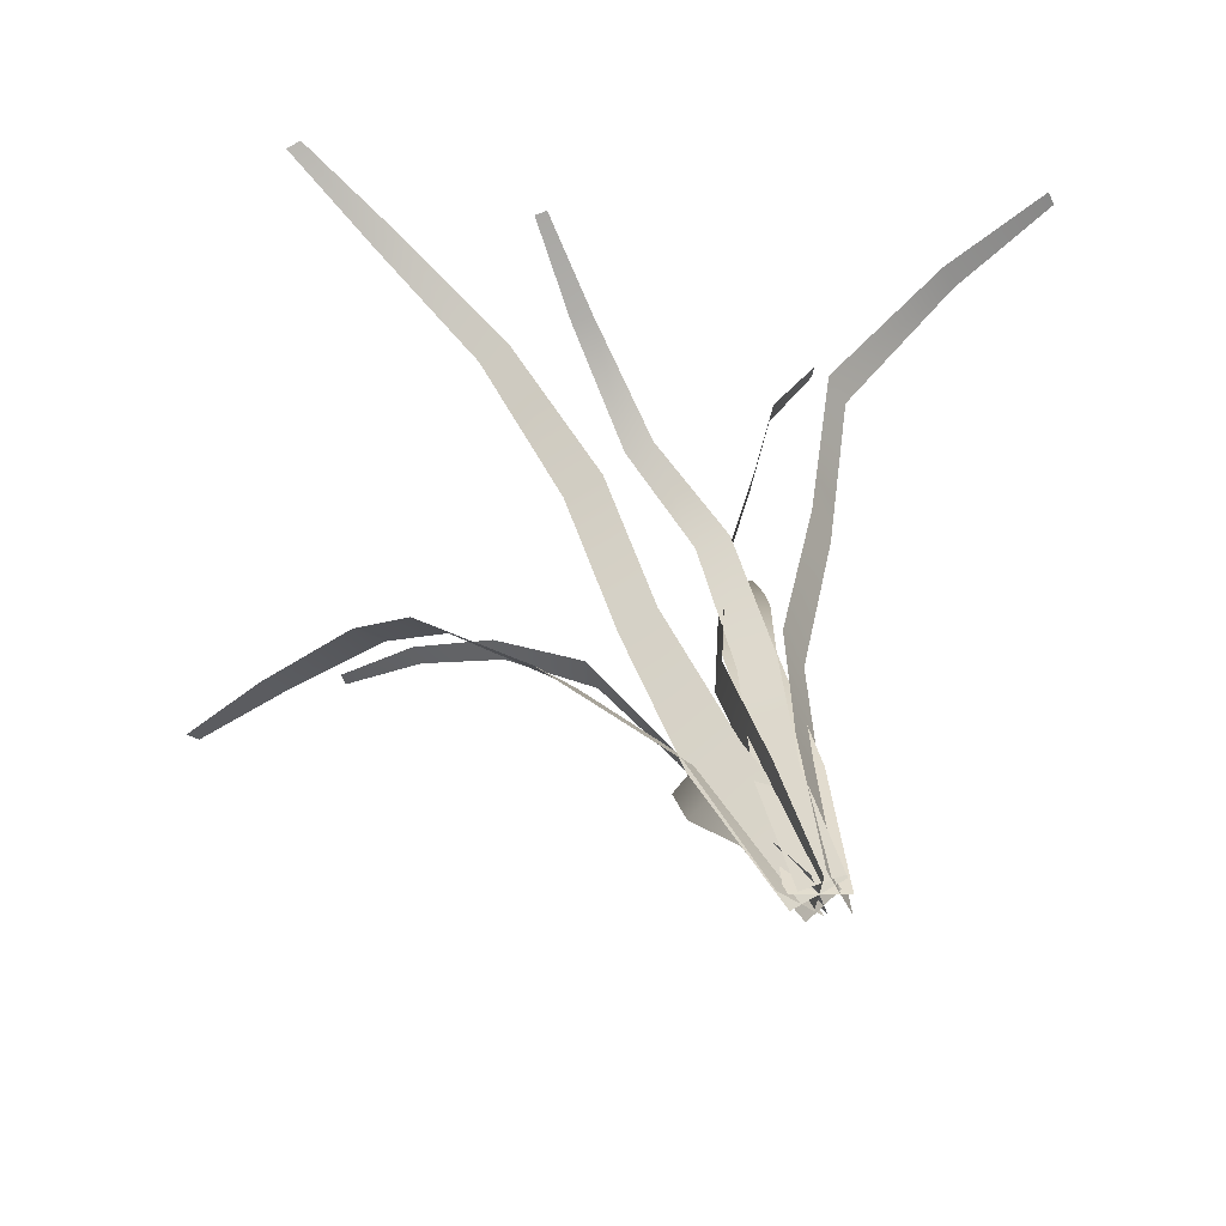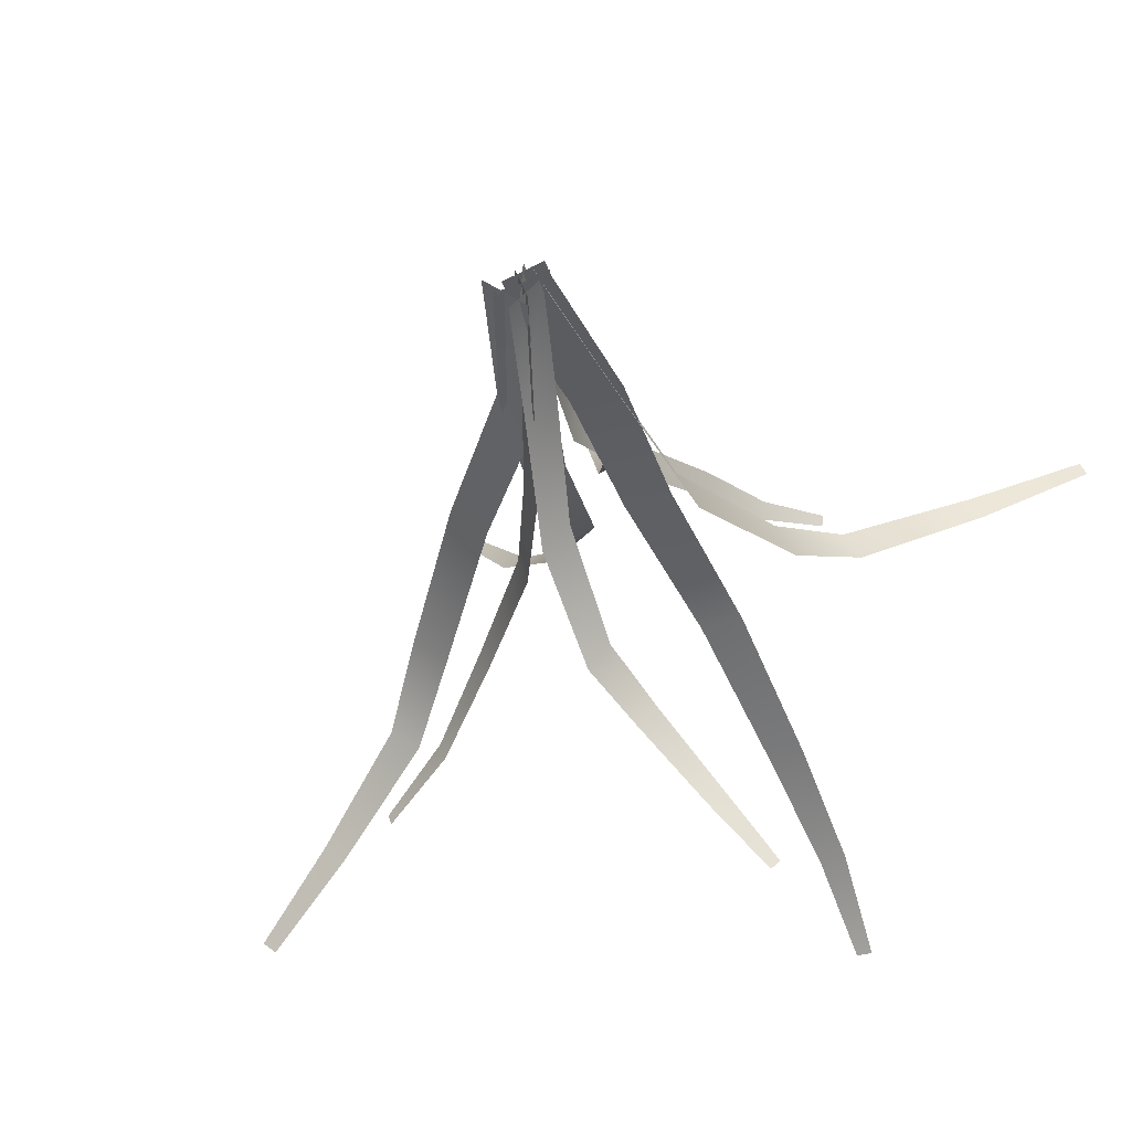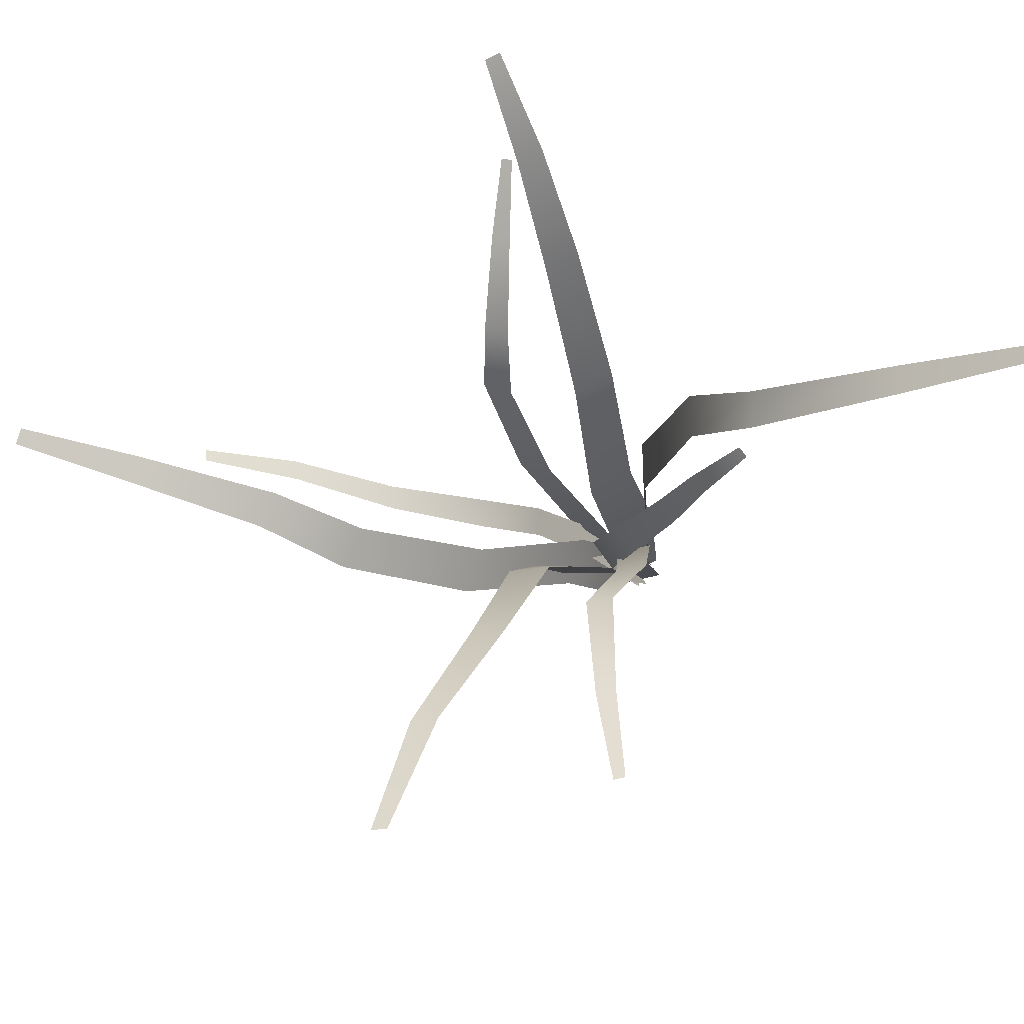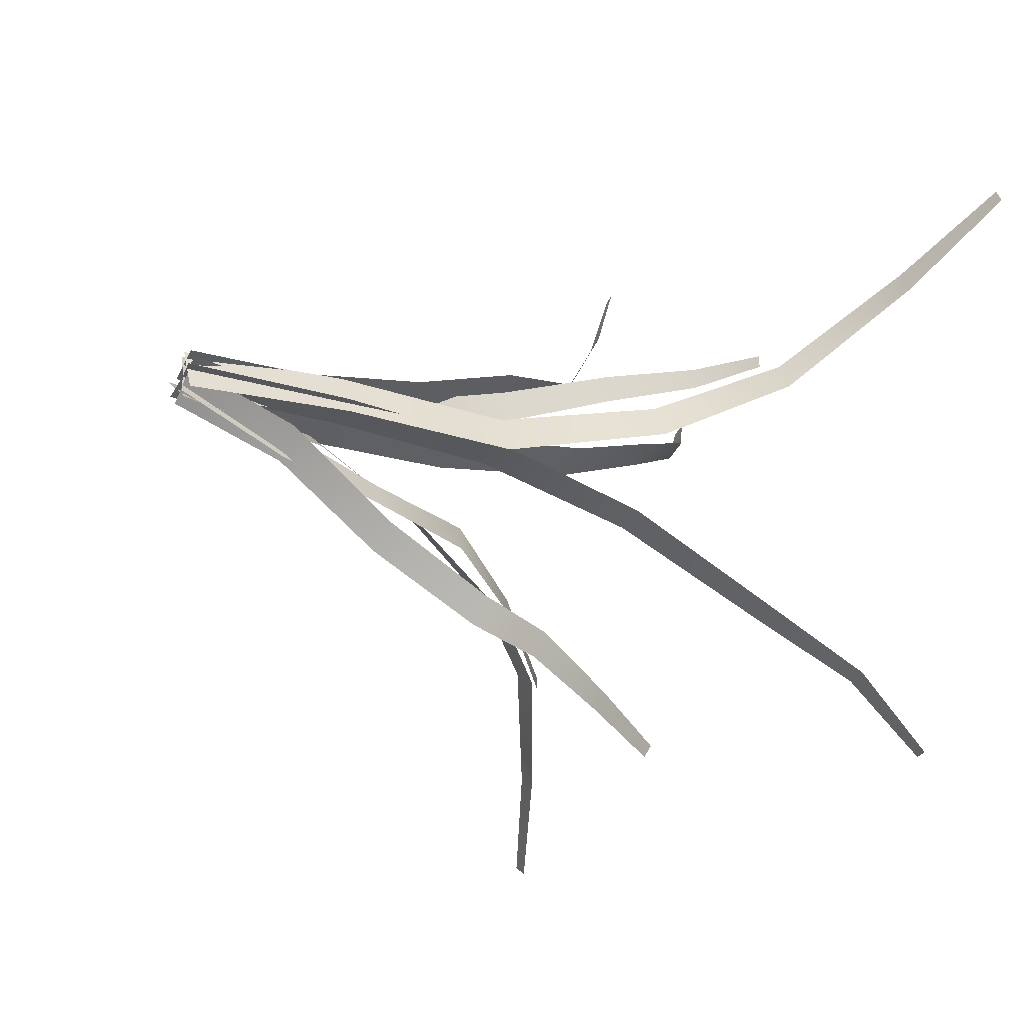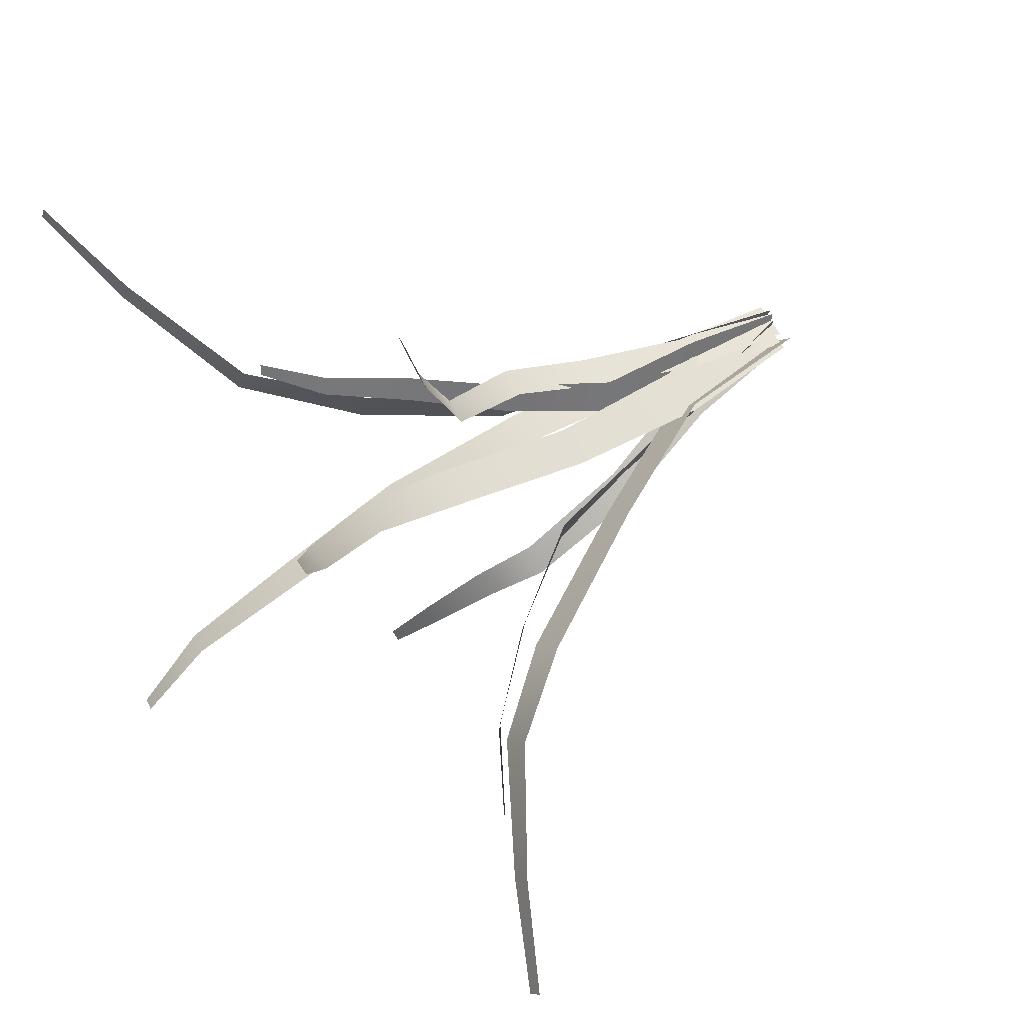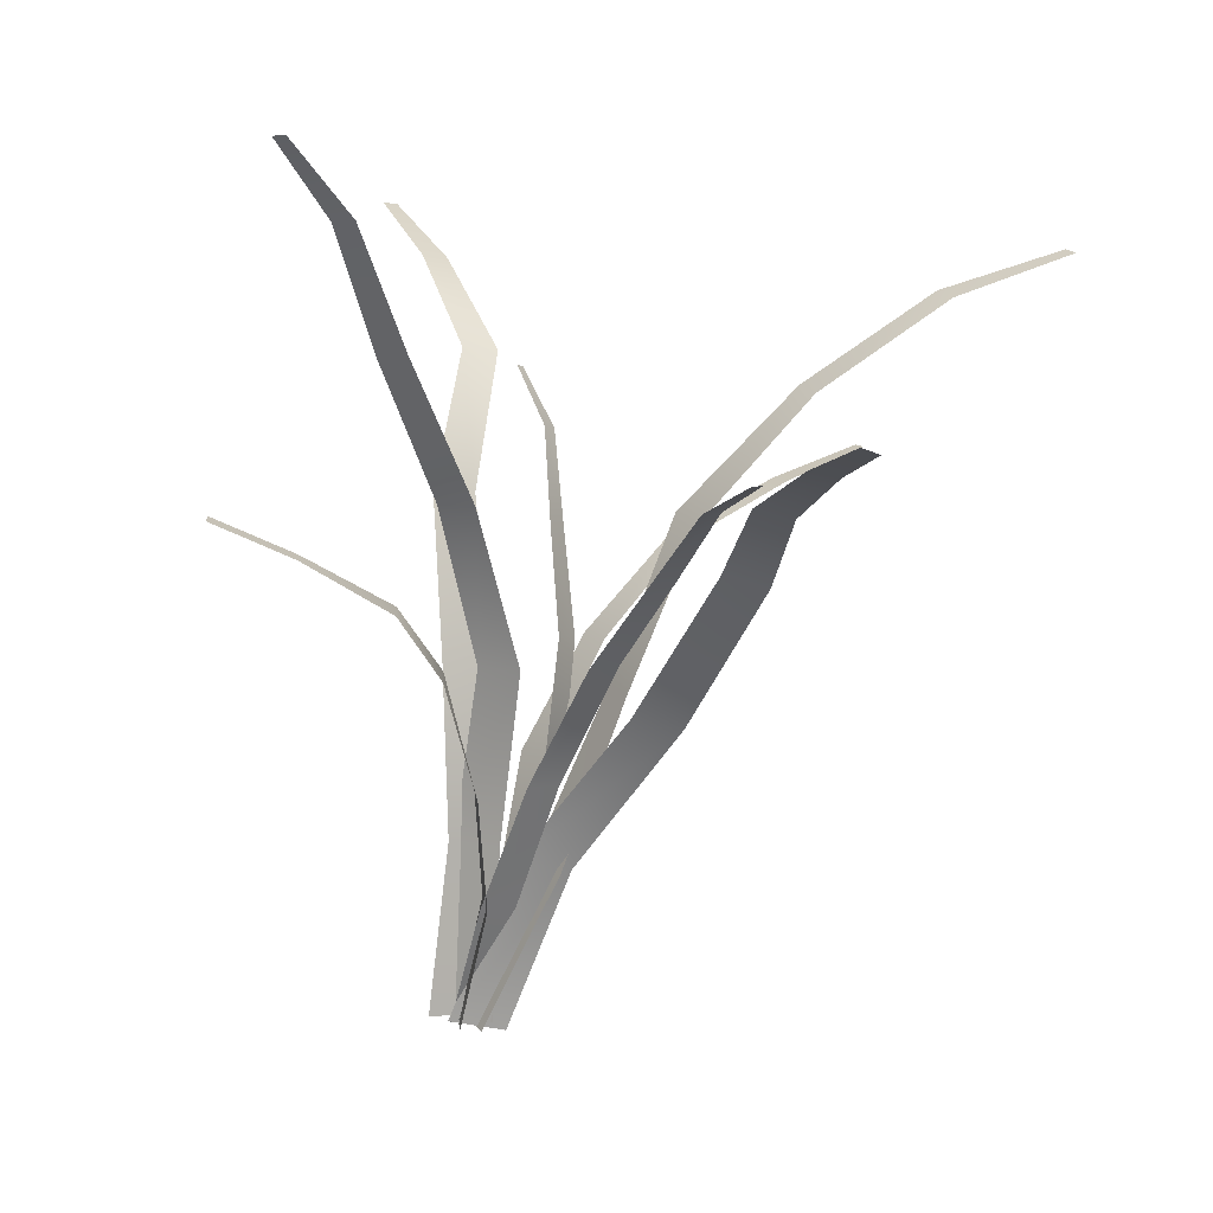
<metadata>
{"format":"obj","ext":"obj","renderer":"f3d","projection":"perspective","resolution":1024,"background":"white","views":[{"elev":36.4,"azim":0.2,"up":"+Z"},{"elev":-32.9,"azim":27.9,"up":"+Z"},{"elev":69.8,"azim":-28.5,"up":"+Y"},{"elev":-26.5,"azim":72.5,"up":"+Z"},{"elev":43.4,"azim":-111.8,"up":"+Z"},{"elev":3.7,"azim":-144.7,"up":"+Y"}]}
</metadata>
<code>
o Grass.021_Plane.003
v -0.03502 0.6787 -0.2516
v -0.02373 4.3e-05 6.2e-05
v -0.02133 0.6789 -0.2518
v 0.02373 0.000724 -6.2e-05
v -0.04171 0.622 -0.1839
v -0.04452 0.5248 -0.1275
v -0.05207 0.4117 -0.05705
v -0.05844 0.2826 -0.008763
v -0.03406 0.1412 -0.004009
v 0.01189 0.1419 -0.004129
v -0.01645 0.2834 -0.008874
v -0.01491 0.4125 -0.05729
v -0.01321 0.5253 -0.128
v -0.01827 0.6222 -0.1843
v 0.2242 0.6672 0.1686
v 0.0243 0.003224 -0.02139
v 0.2186 0.6661 0.181
v 0.004311 -0.000562 0.02139
v 0.1398 0.6164 0.1183
v 0.04829 0.5366 0.05563
v 0.03234 0.4225 -0.003106
v 0.005259 0.2884 -0.02623
v 0.009113 0.1441 -0.01424
v -0.01023 0.1404 0.02716
v -0.01252 0.2853 0.01157
v 0.01588 0.4199 0.03024
v 0.03325 0.5346 0.08335
v 0.1298 0.6145 0.1394
v -0.3917 0.6103 0.2557
v 0.02003 0.006633 0.009711
v -0.4031 0.6068 0.2502
v -0.02003 -0.005866 -0.009711
v -0.3146 0.578 0.1897
v -0.2253 0.5049 0.1317
v -0.1494 0.4059 0.07205
v -0.1077 0.2723 0.04234
v -0.04957 0.1375 0.02281
v -0.08834 0.1254 0.004013
v -0.1369 0.2645 0.02314
v -0.1801 0.3966 0.05673
v -0.2485 0.4983 0.1181
v -0.3341 0.5718 0.1803
v -0.507 0.4561 -0.2289
v -0.02964 -0.006853 0.009569
v -0.4968 0.4608 -0.2378
v 0.004728 0.00145 -0.02129
v -0.4365 0.4396 -0.1588
v -0.3528 0.4084 -0.07957
v -0.3006 0.356 -0.02907
v -0.2002 0.244 0.008788
v -0.09091 0.1267 0.01445
v -0.05764 0.1348 -0.01542
v -0.1692 0.2519 -0.01794
v -0.2708 0.3641 -0.05086
v -0.3282 0.4157 -0.09805
v -0.4188 0.4442 -0.1735
v 0.01855 0.5224 0.08976
v -0.002529 0.002397 -0.01735
v 0.02013 0.5213 0.09976
v 0.002529 -0.00163 0.01735
v -0.01749 0.4728 0.07865
v -0.03562 0.3958 0.06157
v -0.06064 0.3059 0.03895
v -0.06585 0.2077 0.01239
v -0.03366 0.1043 0.002652
v -0.02876 0.1004 0.03624
v -0.06141 0.2042 0.04312
v -0.05661 0.3029 0.06613
v -0.03202 0.3932 0.08444
v -0.01474 0.4708 0.09574
v -0.1912 0.4571 0.276
v 0.01803 0.002757 0.01604
v -0.2008 0.4556 0.273
v -0.01498 -0.002572 0.005175
v -0.1571 0.4304 0.2019
v -0.1107 0.3841 0.1172
v -0.05356 0.3072 0.08341
v -0.02089 0.2131 0.04217
v -0.008829 0.1062 0.02568
v -0.04079 0.101 0.01516
v -0.05011 0.2085 0.03251
v -0.07944 0.3033 0.07434
v -0.1324 0.3811 0.1087
v -0.1734 0.4277 0.1965
v -0.3681 0.4335 -0.1465
v -0.006263 0.001487 0.01652
v -0.3646 0.4329 -0.1559
v 0.006263 -0.00072 -0.01652
v -0.3049 0.4128 -0.1015
v -0.2365 0.3609 -0.05509
v -0.1624 0.2921 -0.02364
v -0.1055 0.1976 -0.02182
v -0.05372 0.09917 -0.007421
v -0.04159 0.09704 -0.03941
v -0.09301 0.1976 -0.04599
v -0.1526 0.2907 -0.04895
v -0.2278 0.3604 -0.07429
v -0.2988 0.4117 -0.1176
v 0.003212 0.406 -0.2961
v -0.008382 -0.003331 -0.02232
v 0.009597 0.4097 -0.2884
v 0.01554 0.003812 0.0021
v -0.03566 0.3773 -0.243
v -0.0762 0.3355 -0.1824
v -0.09457 0.2859 -0.151
v -0.08476 0.1912 -0.09715
v -0.04966 0.09667 -0.04027
v -0.02651 0.1036 -0.01663
v -0.06407 0.1978 -0.07501
v -0.07761 0.292 -0.1293
v -0.06196 0.341 -0.1643
v -0.02424 0.3811 -0.2302
f 9 2 4 10
f 1 5 14 3
f 5 6 13 14
f 6 7 12 13
f 7 8 11 12
f 8 9 10 11
f 23 16 18 24
f 15 19 28 17
f 19 20 27 28
f 20 21 26 27
f 21 22 25 26
f 22 23 24 25
f 37 30 32 38
f 29 33 42 31
f 33 34 41 42
f 34 35 40 41
f 35 36 39 40
f 36 37 38 39
f 51 44 46 52
f 43 47 56 45
f 47 48 55 56
f 48 49 54 55
f 49 50 53 54
f 50 51 52 53
f 65 58 60 66
f 57 61 70 59
f 61 62 69 70
f 62 63 68 69
f 63 64 67 68
f 64 65 66 67
f 79 72 74 80
f 71 75 84 73
f 75 76 83 84
f 76 77 82 83
f 77 78 81 82
f 78 79 80 81
f 93 86 88 94
f 85 89 98 87
f 89 90 97 98
f 90 91 96 97
f 91 92 95 96
f 92 93 94 95
f 107 100 102 108
f 99 103 112 101
f 103 104 111 112
f 104 105 110 111
f 105 106 109 110
f 106 107 108 109

</code>
